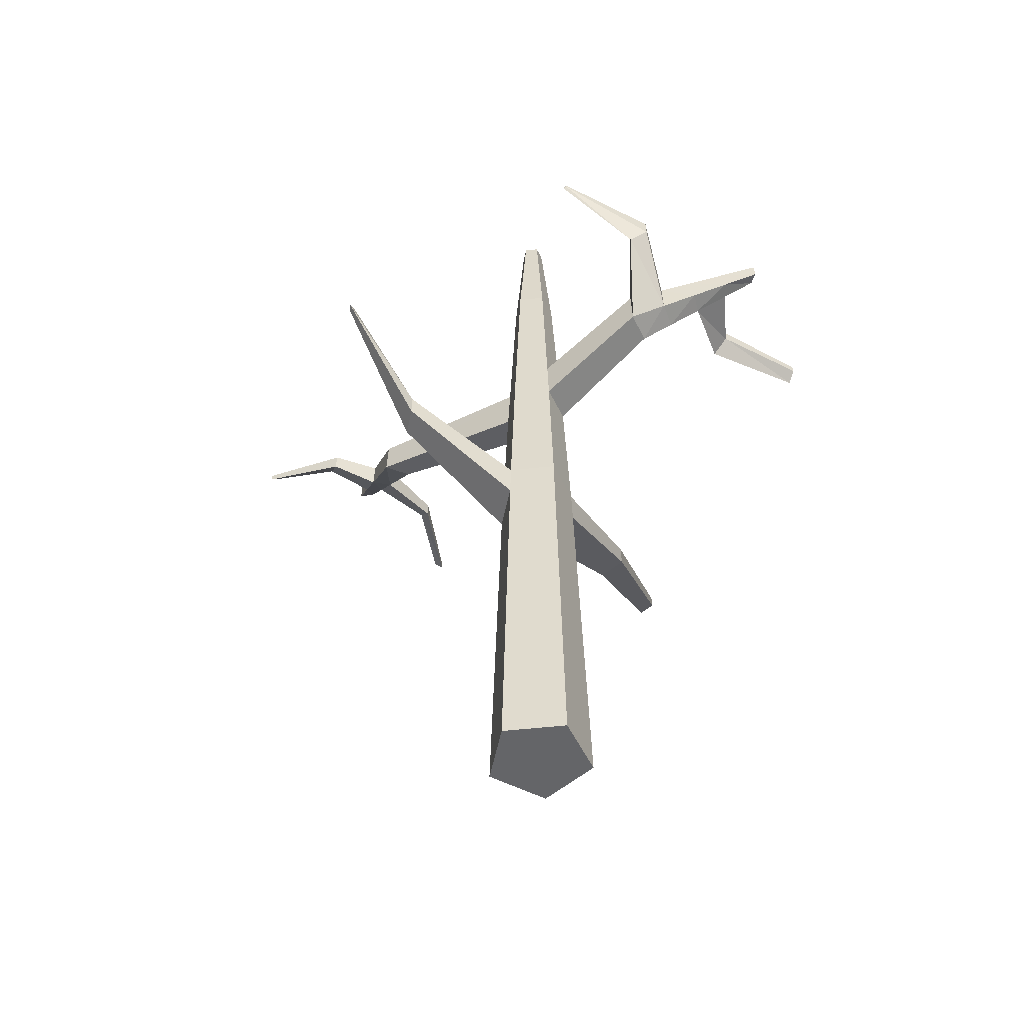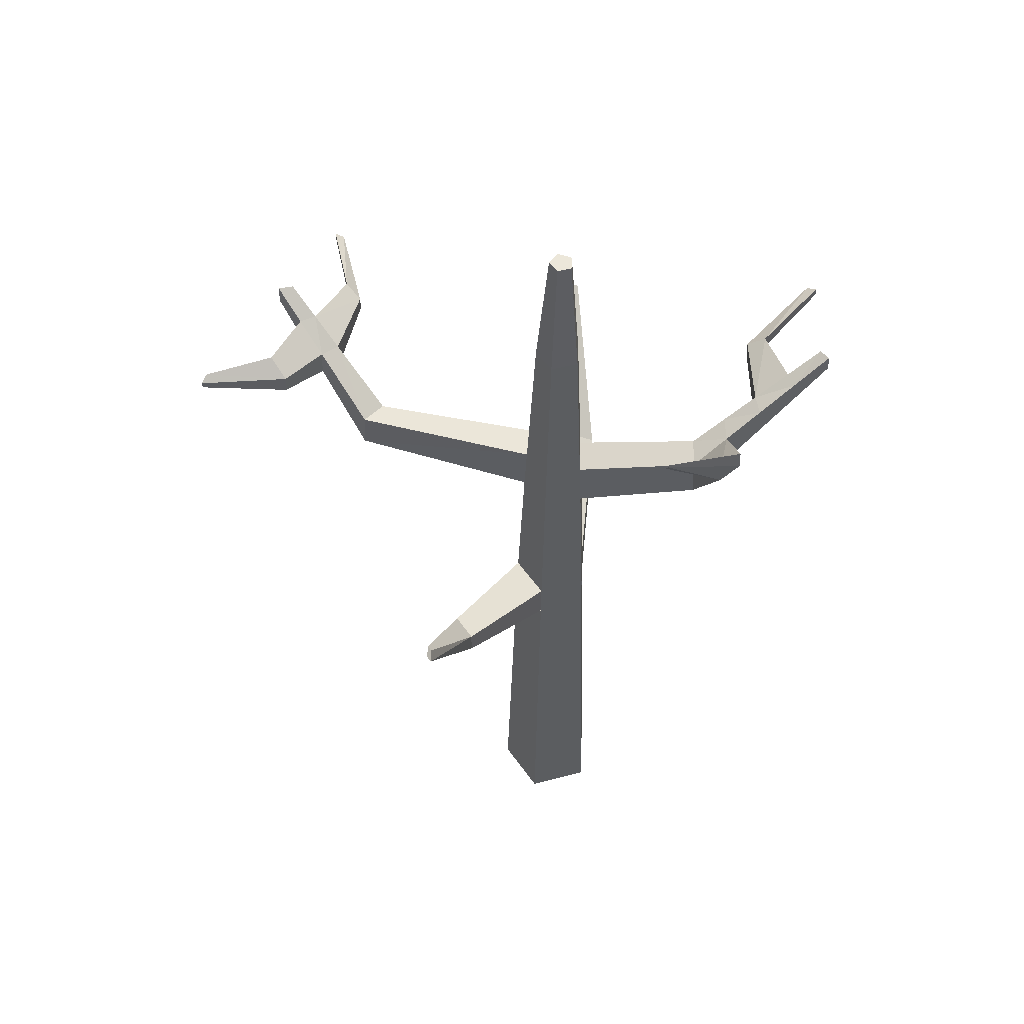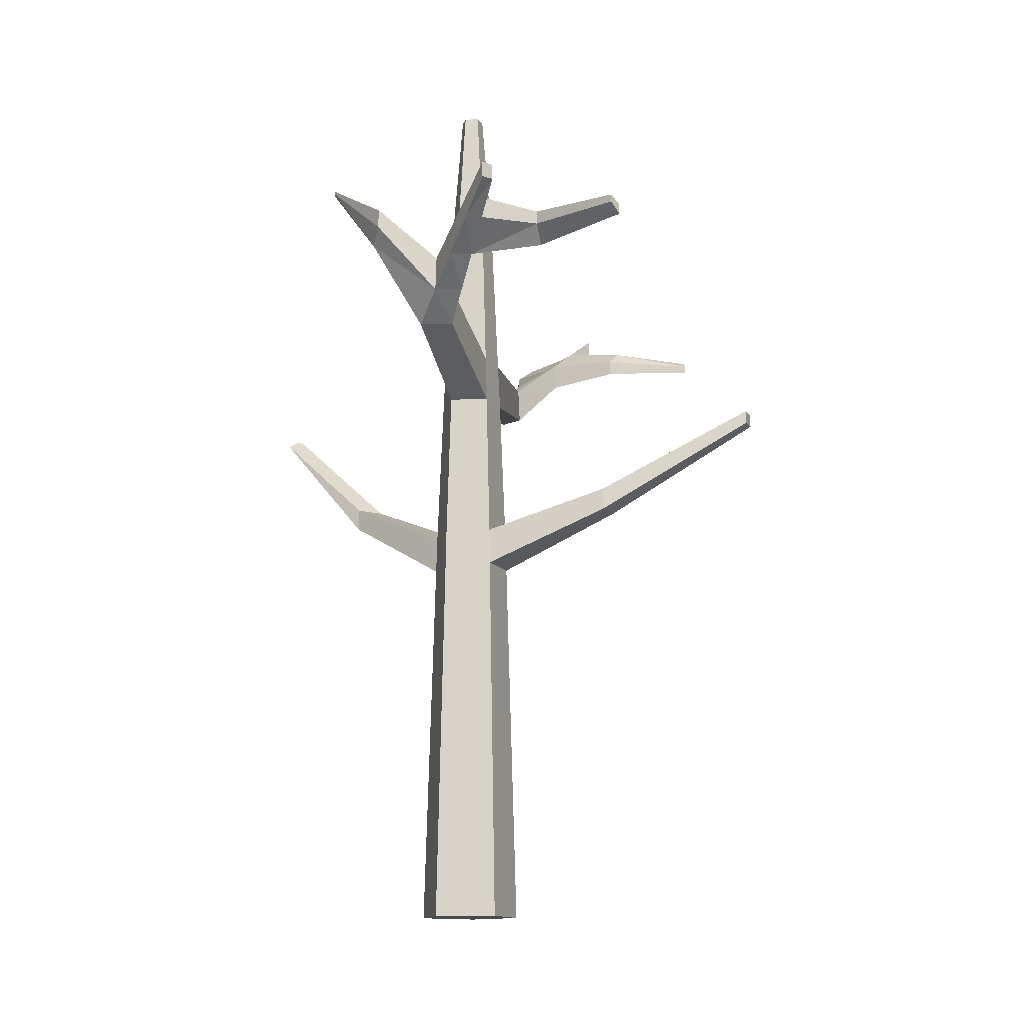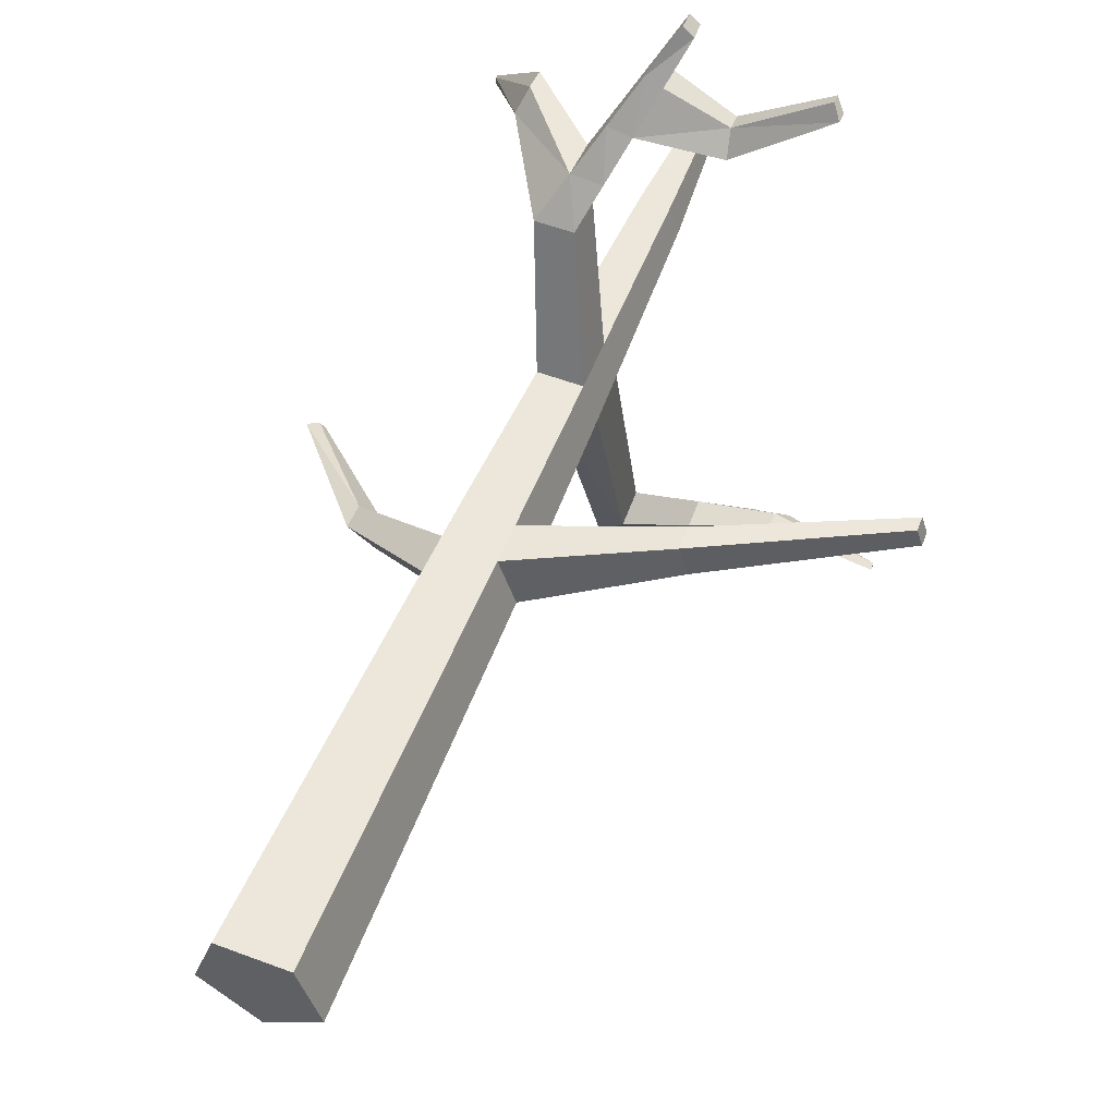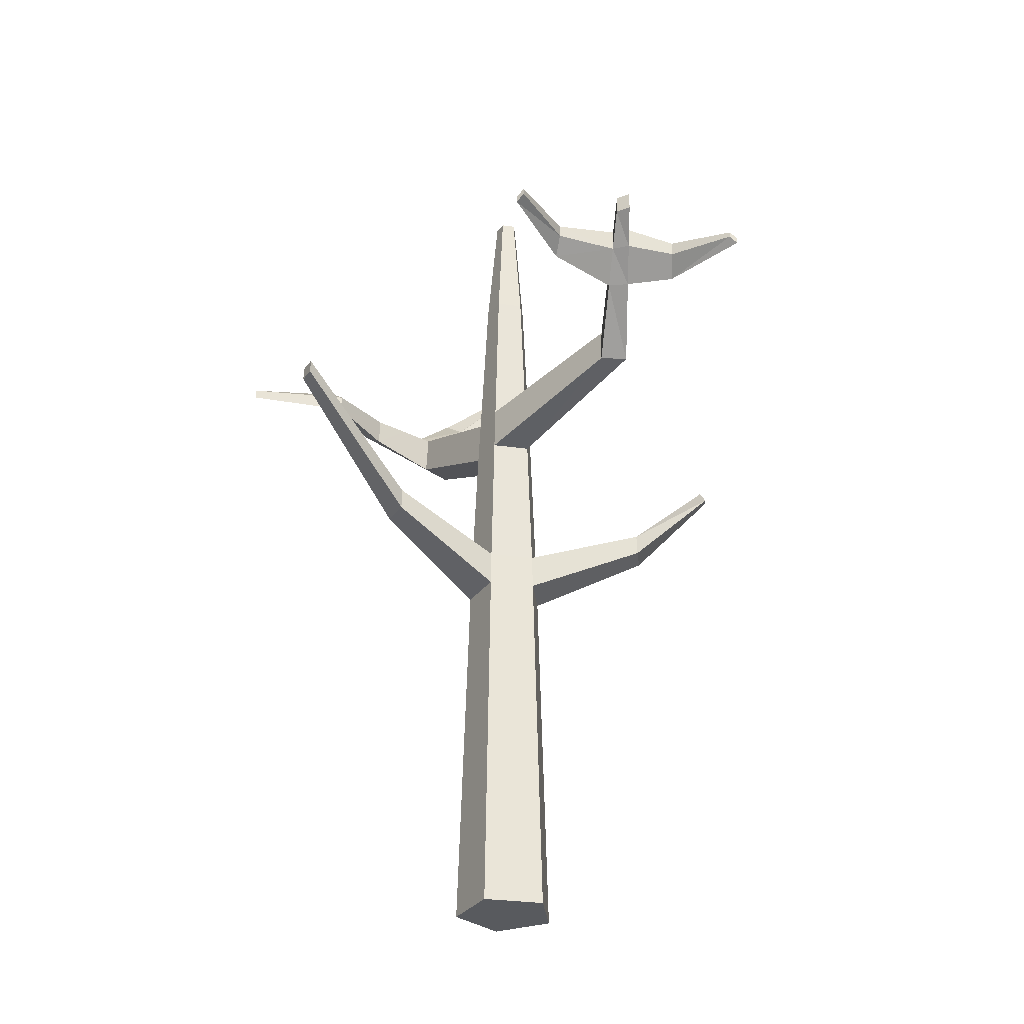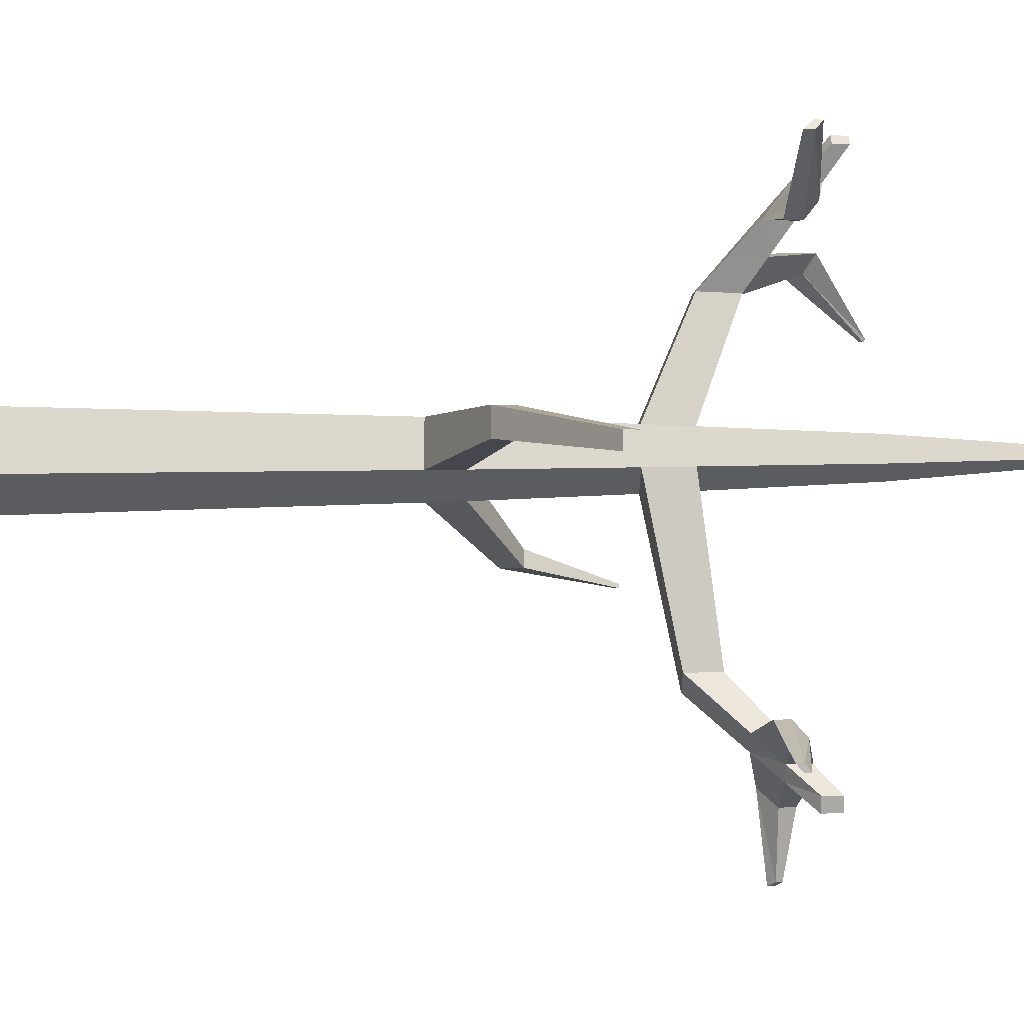
<metadata>
{"format":"obj","ext":"obj","renderer":"f3d","projection":"perspective","resolution":1024,"background":"white","views":[{"elev":-51.6,"azim":-65.1,"up":"+Y"},{"elev":53.1,"azim":-87.8,"up":"+Y"},{"elev":-13.3,"azim":3.7,"up":"+Y"},{"elev":53.9,"azim":21.9,"up":"+Z"},{"elev":-30.7,"azim":132.7,"up":"+Y"},{"elev":0.9,"azim":89.3,"up":"+Z"}]}
</metadata>
<code>
o Tree_Green_03_Circle
v 0 0 -0.3966
v -0.3772 0 -0.1225
v -0.2331 0 0.3208
v 0.2331 0 0.3208
v 0.3772 0 -0.1225
v 0 5.877 -0.1743
v -0.1657 5.877 -0.05385
v -0.1024 5.877 0.141
v 0.1024 5.877 0.141
v 0.1657 5.877 -0.05385
v 0 4.272 -0.2538
v 0.2414 4.272 -0.07844
v 0.1492 4.272 0.2054
v -0.1492 4.272 0.2054
v -0.2414 4.272 -0.07844
v 0.2953 2.86 -0.09596
v -0.1825 2.86 0.2512
v 0 2.86 -0.3105
v 0.1825 2.86 0.2512
v -0.2953 2.86 -0.09596
v 0 3.138 -0.3022
v 0.1776 3.138 0.2445
v -0.2874 3.138 -0.09338
v 0.2874 3.138 -0.09338
v -0.1776 3.138 0.2445
v 2.354 4.145 0.01426
v 2.357 4.043 0.01331
v 2.316 4.043 0.1406
v 2.314 4.145 0.1381
v 1.191 3.287 0.09802
v 1.122 3.287 0.3097
v 1.186 3.456 0.09959
v 1.119 3.456 0.3056
v -1.707 4.187 -0.9174
v -1.667 4.187 -0.9462
v -1.593 4.224 -0.9451
v -1.631 4.224 -0.9171
v -1.03 3.527 -0.6465
v -1.035 3.359 -0.6481
v -0.8564 3.359 -0.7778
v -0.8564 3.527 -0.7727
v 0 6.858 -0.08989
v -0.08549 6.858 -0.02778
v -0.05284 6.858 0.07272
v 0.05284 6.858 0.07272
v 0.08549 6.858 -0.02778
v 0 4.635 -0.2358
v 0.1386 4.635 0.1908
v -0.2243 4.635 -0.07287
v 0.2243 4.635 -0.07287
v -0.1386 4.635 0.1908
v -0.3083 4.958 1.073
v -0.3173 4.649 1.086
v -0.06291 4.649 1.086
v -0.07194 4.958 1.073
v 0.2554 5.618 2.076
v 0.2561 5.499 2.081
v 0.328 5.499 2.016
v 0.3222 5.618 2.014
v 0.9477 5.507 -2.142
v 0.9544 5.361 -2.139
v 0.9255 5.361 -2.256
v 0.9209 5.507 -2.25
v 0.1713 4.539 -1.555
v 0.3283 4.539 -1.411
v 0.3157 4.807 -1.409
v 0.1699 4.807 -1.542
v 0.5484 4.95 -1.905
v 0.5454 5.157 -1.896
v 0.6414 4.95 -1.775
v 0.6317 5.157 -1.775
v 0.737 5.156 -2.08
v 0.7331 5.332 -2.073
v 0.7979 5.156 -1.957
v 0.7897 5.332 -1.959
v 1.847 5.151 -1.9
v 1.856 5.095 -1.835
v 1.845 5.198 -1.898
v 1.854 5.151 -1.833
v 1.157 5.153 -1.641
v 1.228 5.252 -1.75
v 1.233 5.153 -1.749
v 1.162 5.036 -1.641
v 0.2109 5.151 -2.818
v 0.2133 5.099 -2.817
v 0.2679 5.15 -2.783
v 0.2659 5.195 -2.784
v 0.2779 5.154 -2.16
v 0.2799 5.019 -2.166
v 0.4031 5.153 -2.281
v 0.4006 5.268 -2.276
v 0.122 5.283 1.537
v 0.1295 5.067 1.543
v -0.0351 5.067 1.576
v -0.03084 5.283 1.567
v 0.2221 5.451 1.775
v 0.1105 5.283 1.829
v 0.2287 5.283 1.779
v 0.1123 5.451 1.821
v 1.241 5.275 2.06
v 1.301 5.2 1.993
v 1.302 5.275 1.99
v 1.241 5.334 2.057
v 0.6754 5.147 1.495
v 0.6495 5.278 1.624
v 0.6478 5.38 1.62
v 0.6742 5.278 1.49
v 0.03328 4.858 1.315
v -0.1695 5.121 1.32
v 0.02505 5.121 1.305
v -0.1762 4.858 1.331
v -1.073 5.899 0.7939
v -1.075 5.874 0.7943
v -1.075 5.912 0.8166
v -1.076 5.891 0.8171
v -0.6816 5.428 1.243
v -0.6309 5.515 1.381
v -0.6873 5.262 1.249
v -0.6352 5.374 1.386
f 1 4 3
f 10 42 46
f 47 10 50
f 48 8 51
f 49 6 47
f 50 9 48
f 51 7 49
f 23 14 15
f 24 13 22
f 23 11 21
f 22 14 25
f 21 12 24
f 1 16 5
f 4 17 3
f 2 18 1
f 4 16 19
f 3 20 2
f 18 24 16
f 19 25 17
f 38 34 39
f 30 28 31
f 17 23 20
f 28 26 29
f 32 27 30
f 33 28 29
f 32 29 26
f 24 33 32
f 22 31 33
f 24 30 16
f 16 31 19
f 35 37 36
f 41 35 36
f 38 36 37
f 39 35 40
f 20 40 18
f 23 41 38
f 21 40 41
f 23 39 20
f 44 45 46
f 9 44 8
f 7 42 6
f 10 45 9
f 8 43 7
f 14 49 15
f 12 48 13
f 15 47 11
f 48 54 13
f 72 61 74
f 96 58 98
f 51 53 52
f 51 55 48
f 14 54 53
f 58 56 57
f 99 57 56
f 99 59 96
f 97 58 57
f 61 63 60
f 75 61 60
f 73 62 72
f 73 60 63
f 47 66 67
f 47 64 11
f 50 65 66
f 11 65 12
f 67 71 69
f 67 68 64
f 66 70 71
f 64 70 65
f 69 75 73
f 88 85 89
f 81 79 78
f 68 74 70
f 79 76 78
f 82 78 76
f 83 79 80
f 82 77 83
f 74 83 70
f 71 83 80
f 74 81 82
f 75 80 81
f 84 86 85
f 89 86 90
f 90 87 91
f 88 87 84
f 69 91 88
f 72 91 73
f 68 90 72
f 69 89 68
f 108 94 111
f 110 95 92
f 109 94 95
f 110 93 108
f 93 97 94
f 92 99 96
f 95 97 99
f 105 101 100
f 102 100 101
f 106 102 107
f 105 103 106
f 107 101 104
f 92 104 93
f 98 106 96
f 92 106 107
f 93 105 98
f 55 108 54
f 116 114 117
f 55 109 110
f 54 111 53
f 112 115 114
f 116 113 112
f 117 115 119
f 118 115 113
f 111 118 53
f 109 119 111
f 52 118 116
f 109 116 117
f 3 2 1
f 1 5 4
f 10 6 42
f 47 6 10
f 48 9 8
f 49 7 6
f 50 10 9
f 51 8 7
f 23 25 14
f 24 12 13
f 23 15 11
f 22 13 14
f 21 11 12
f 1 18 16
f 4 19 17
f 2 20 18
f 4 5 16
f 3 17 20
f 18 21 24
f 19 22 25
f 38 37 34
f 30 27 28
f 17 25 23
f 28 27 26
f 32 26 27
f 33 31 28
f 32 33 29
f 24 22 33
f 22 19 31
f 24 32 30
f 16 30 31
f 35 34 37
f 41 40 35
f 38 41 36
f 39 34 35
f 20 39 40
f 23 21 41
f 21 18 40
f 23 38 39
f 42 43 46
f 43 44 46
f 9 45 44
f 7 43 42
f 10 46 45
f 8 44 43
f 14 51 49
f 12 50 48
f 15 49 47
f 48 55 54
f 72 62 61
f 96 59 58
f 51 14 53
f 51 52 55
f 14 13 54
f 58 59 56
f 99 97 57
f 99 56 59
f 97 98 58
f 61 62 63
f 75 74 61
f 73 63 62
f 73 75 60
f 47 50 66
f 47 67 64
f 50 12 65
f 11 64 65
f 67 66 71
f 67 69 68
f 66 65 70
f 64 68 70
f 69 71 75
f 88 84 85
f 81 80 79
f 68 72 74
f 79 77 76
f 82 81 78
f 83 77 79
f 82 76 77
f 74 82 83
f 71 70 83
f 74 75 81
f 75 71 80
f 84 87 86
f 89 85 86
f 90 86 87
f 88 91 87
f 69 73 91
f 72 90 91
f 68 89 90
f 69 88 89
f 108 93 94
f 110 109 95
f 109 111 94
f 110 92 93
f 93 98 97
f 92 95 99
f 95 94 97
f 105 104 101
f 102 103 100
f 106 103 102
f 105 100 103
f 107 102 101
f 92 107 104
f 98 105 106
f 92 96 106
f 93 104 105
f 55 110 108
f 116 112 114
f 55 52 109
f 54 108 111
f 112 113 115
f 116 118 113
f 117 114 115
f 118 119 115
f 111 119 118
f 109 117 119
f 52 53 118
f 109 52 116

</code>
